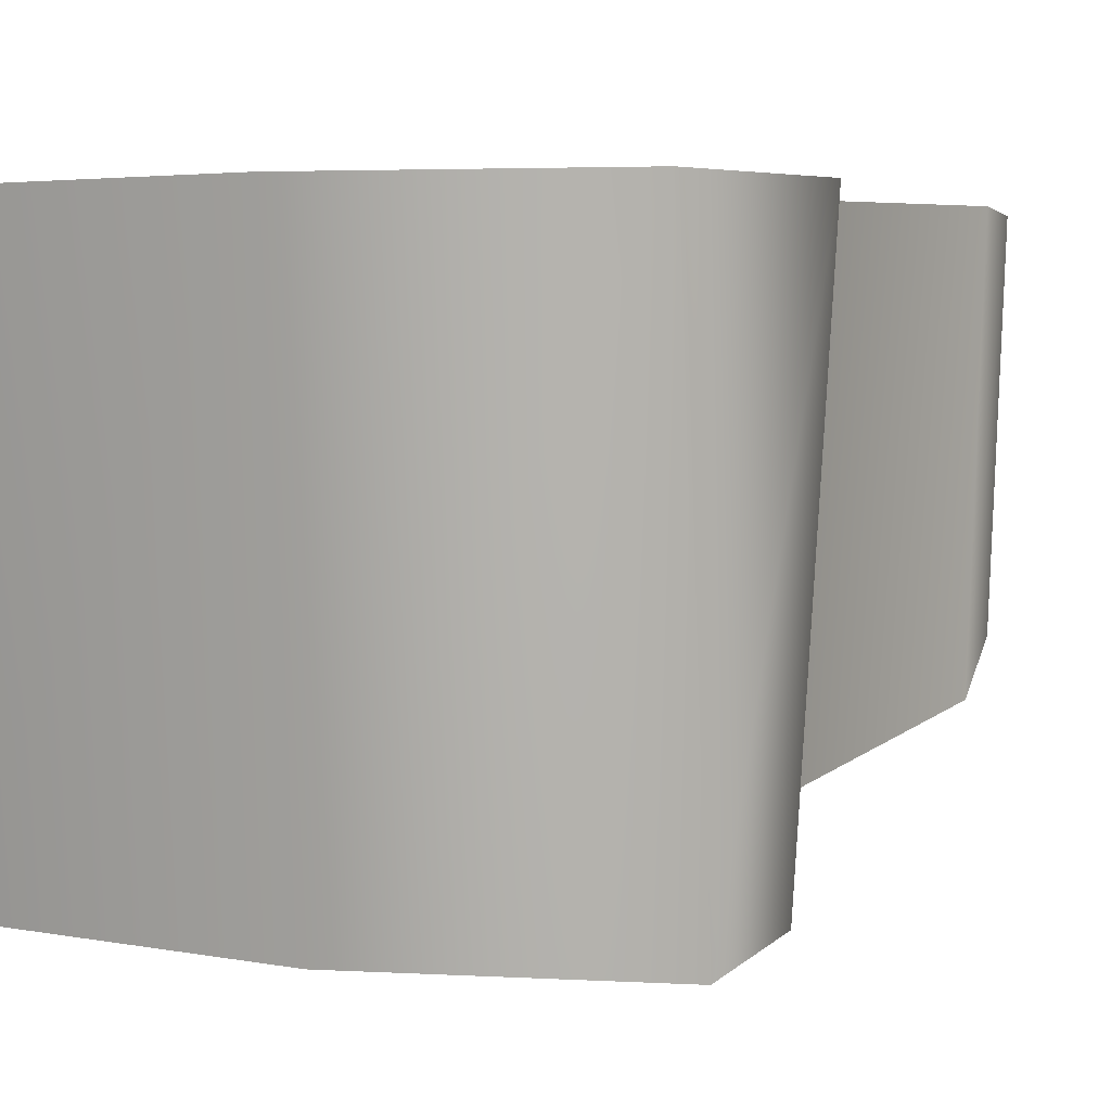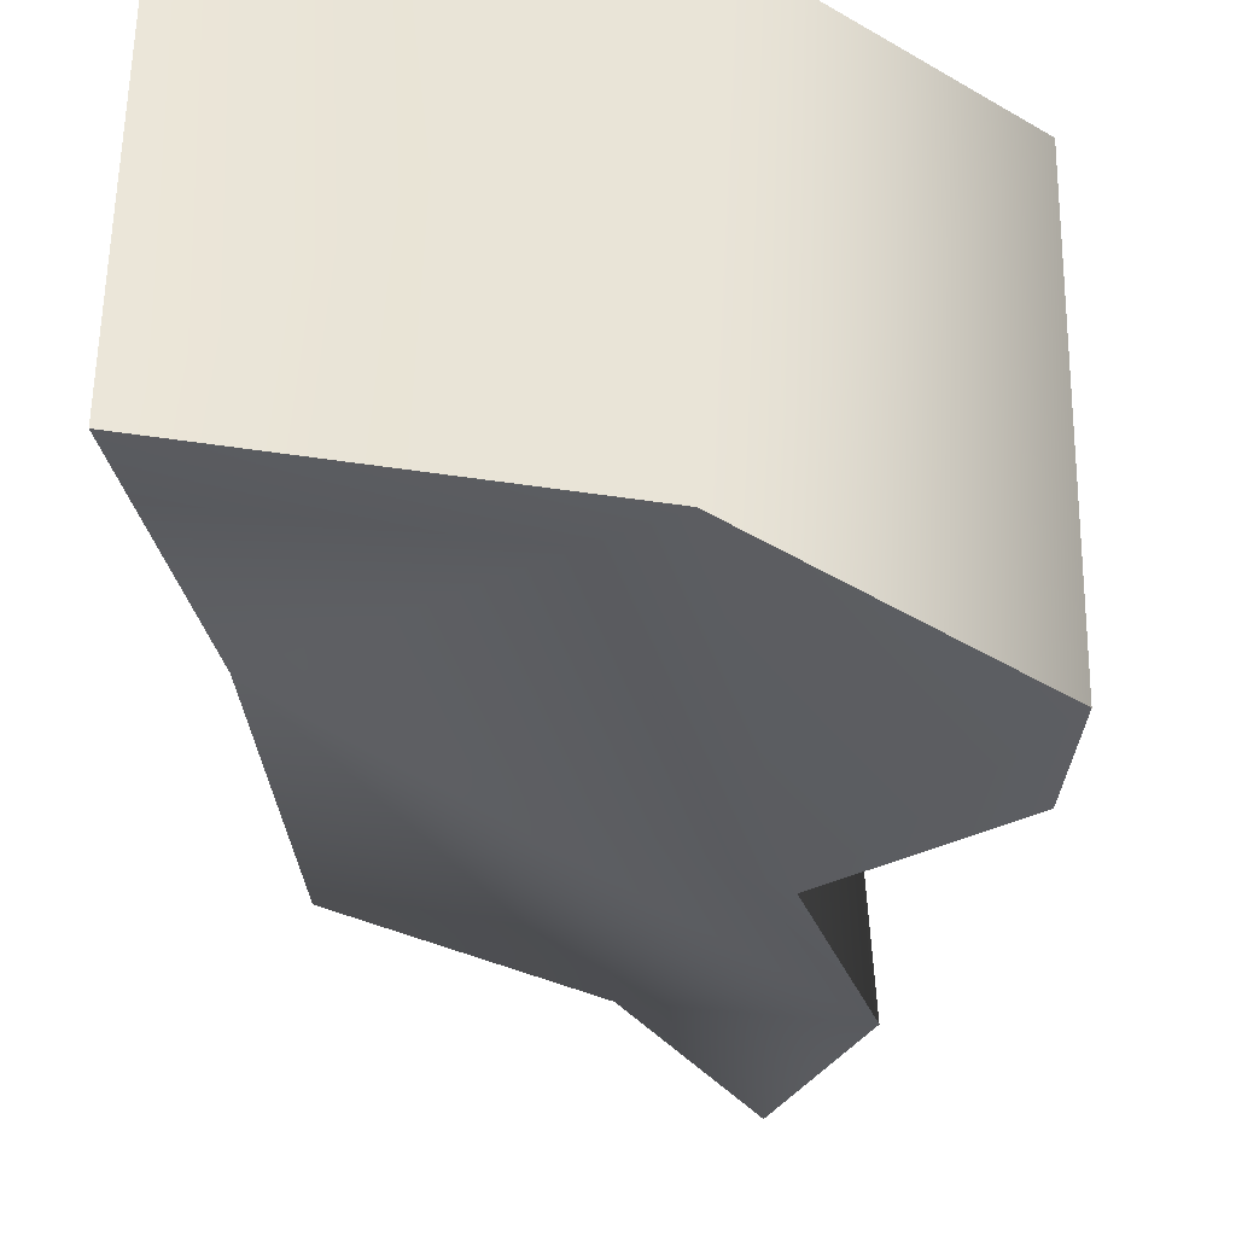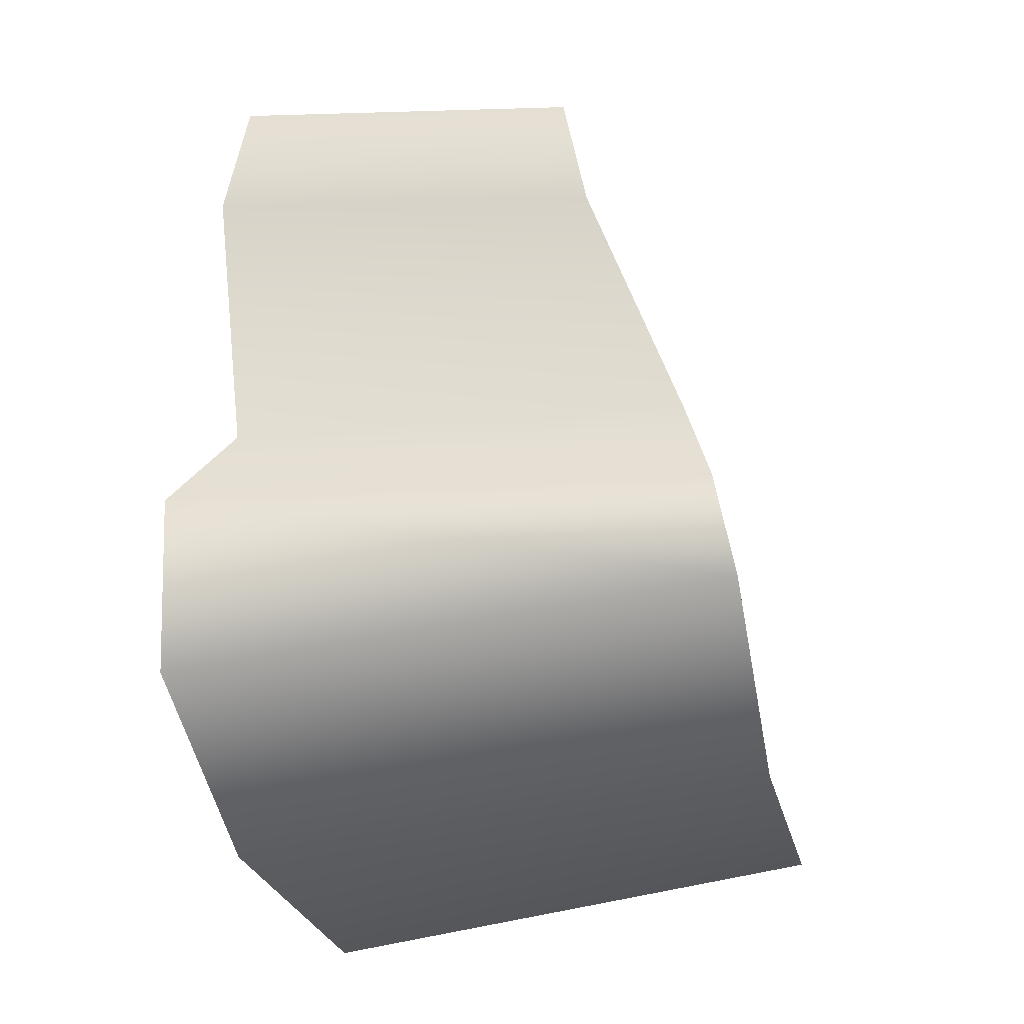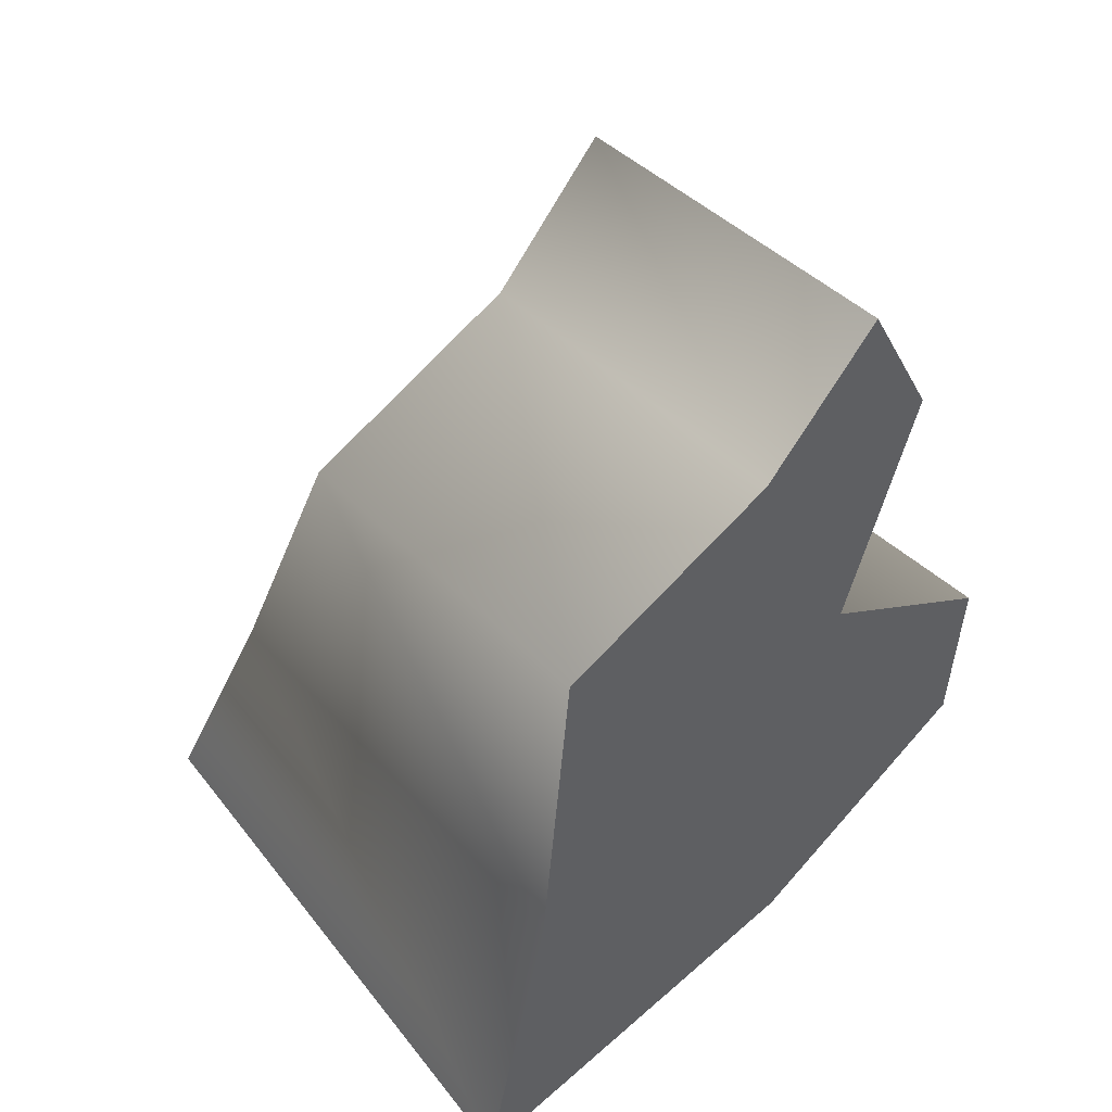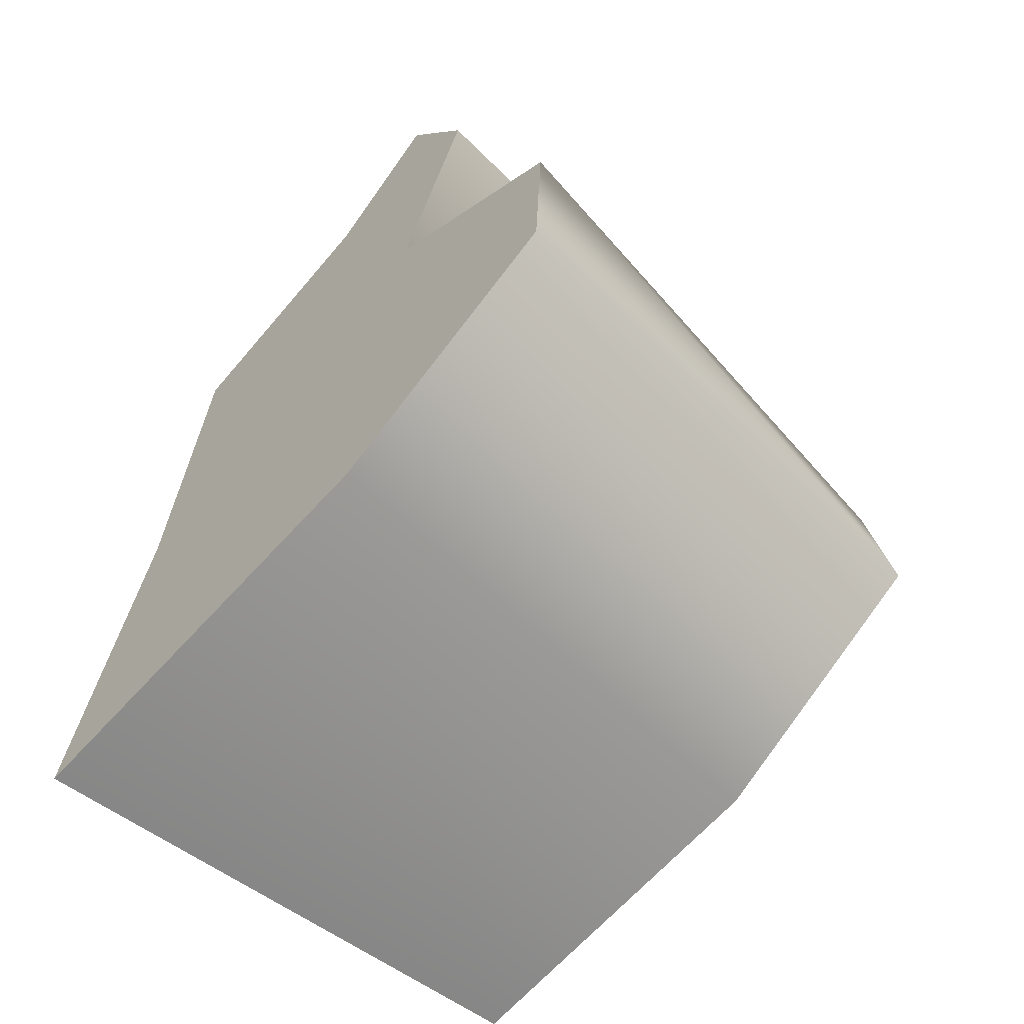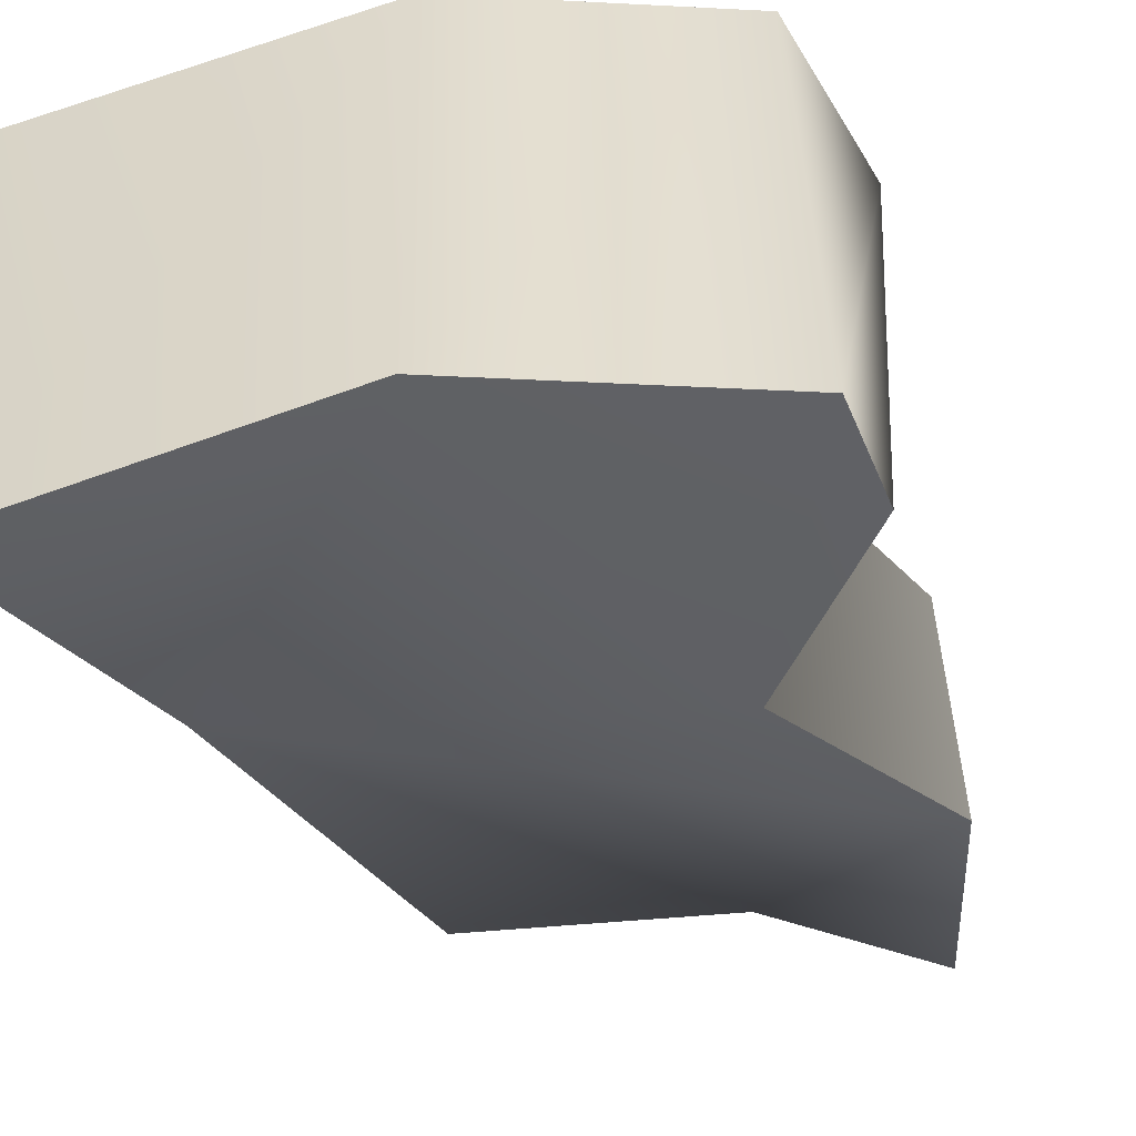
<metadata>
{"format":"obj","ext":"obj","renderer":"f3d","projection":"perspective","resolution":1024,"background":"white","views":[{"elev":3.4,"azim":-137.6,"up":"+Y"},{"elev":-51.2,"azim":179.1,"up":"+Y"},{"elev":-15.6,"azim":-77.7,"up":"+Z"},{"elev":48.2,"azim":139.9,"up":"+Z"},{"elev":-61.3,"azim":-134.5,"up":"+Z"},{"elev":-62.0,"azim":-151.4,"up":"+Y"}]}
</metadata>
<code>
g rockfall_04__BA
v -7595 -1035 -1.253e+04
v -7570 -1035 -1.255e+04
v -7570 -958.7 -1.255e+04
v -7595 -958.7 -1.252e+04
v -7524 -1035 -1.257e+04
v -7524 -958.7 -1.257e+04
v -7502 -958.7 -1.271e+04
v -7518 -958.7 -1.264e+04
v -7518 -1059 -1.264e+04
v -7505 -1076 -1.269e+04
v -7505 -1076 -1.269e+04
v -7579 -1076 -1.268e+04
v -7585 -958.7 -1.27e+04
v -7502 -958.7 -1.271e+04
v -7631 -1076 -1.265e+04
v -7636 -958.7 -1.266e+04
v -7628 -1071 -1.263e+04
v -7638 -958.7 -1.263e+04
v -7596 -1061 -1.26e+04
v -7596 -958.7 -1.26e+04
v -7611 -1043 -1.256e+04
v -7611 -958.7 -1.255e+04
v -7595 -1035 -1.253e+04
v -7595 -958.7 -1.252e+04
f 10 7 9
f 8 9 7
f 9 8 5
f 6 5 8
f 5 6 2
f 3 2 6
f 2 3 1
f 4 1 3
f 14 11 13
f 12 13 11
f 13 12 16
f 15 16 12
f 16 15 18
f 17 18 15
f 18 17 20
f 19 20 17
f 20 19 22
f 21 22 19
f 22 21 24
f 23 24 21
v -7524 -958.7 -1.257e+04
v -7518 -958.7 -1.264e+04
v -7596 -958.7 -1.26e+04
v -7570 -1035 -1.255e+04
v -7518 -1059 -1.264e+04
v -7524 -1035 -1.257e+04
v -7570 -958.7 -1.255e+04
v -7611 -958.7 -1.255e+04
v -7579 -1076 -1.268e+04
v -7505 -1076 -1.269e+04
v -7518 -1059 -1.264e+04
v -7596 -1061 -1.26e+04
v -7595 -1035 -1.253e+04
v -7611 -1043 -1.256e+04
v -7628 -1071 -1.263e+04
v -7631 -1076 -1.265e+04
v -7595 -958.7 -1.252e+04
v -7518 -958.7 -1.264e+04
v -7502 -958.7 -1.271e+04
v -7585 -958.7 -1.27e+04
v -7596 -958.7 -1.26e+04
v -7636 -958.7 -1.266e+04
v -7638 -958.7 -1.263e+04
v -7596 -1061 -1.26e+04
f 38 48 29
f 37 38 28
f 29 28 38
f 28 29 30
f 27 25 26
f 25 27 31
f 32 31 27
f 31 32 41
f 34 35 33
f 36 33 35
f 33 36 40
f 39 40 36
f 44 42 43
f 42 44 45
f 46 45 44
f 45 46 47

</code>
